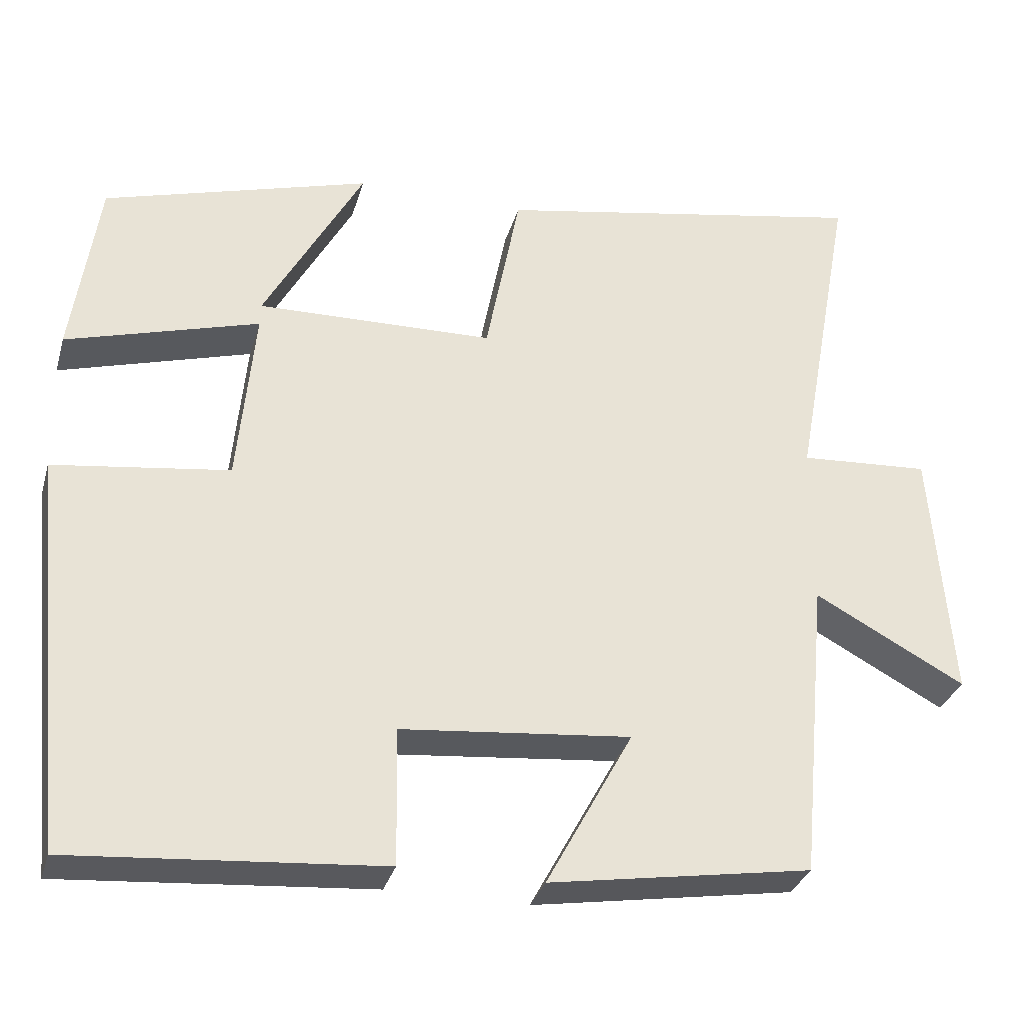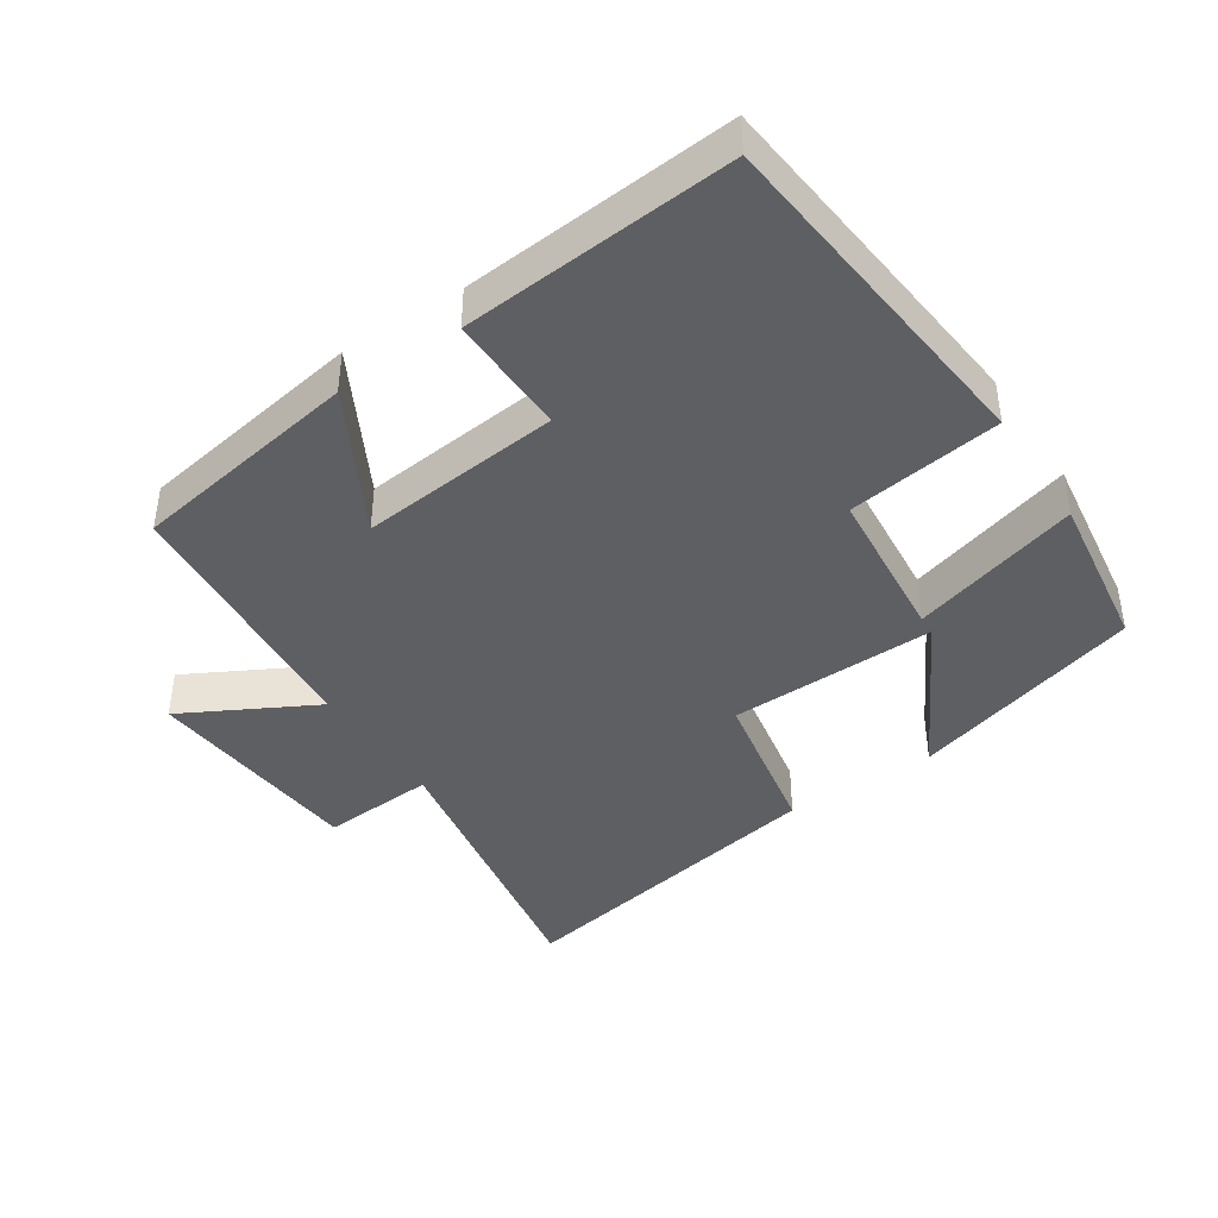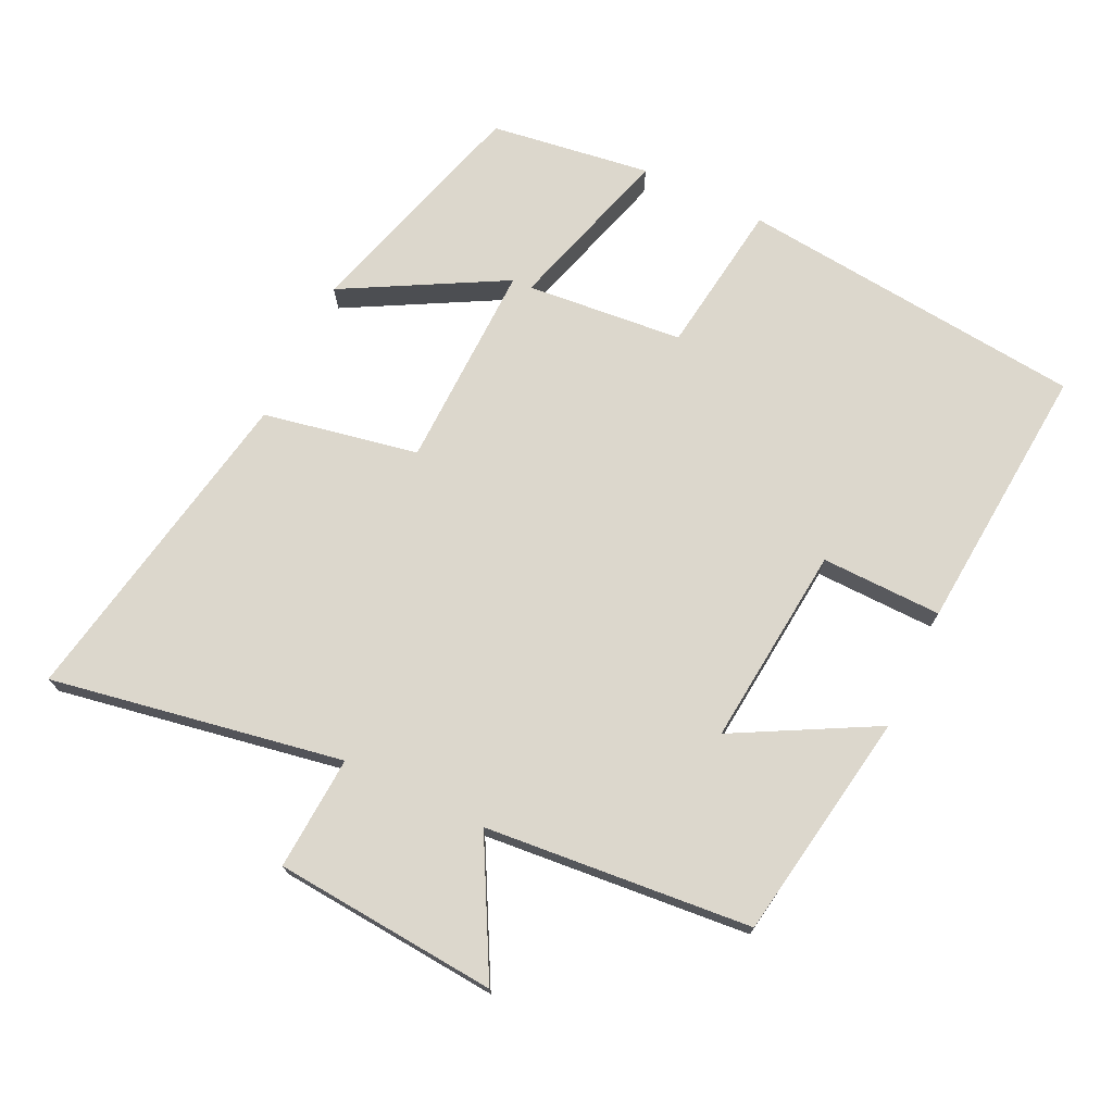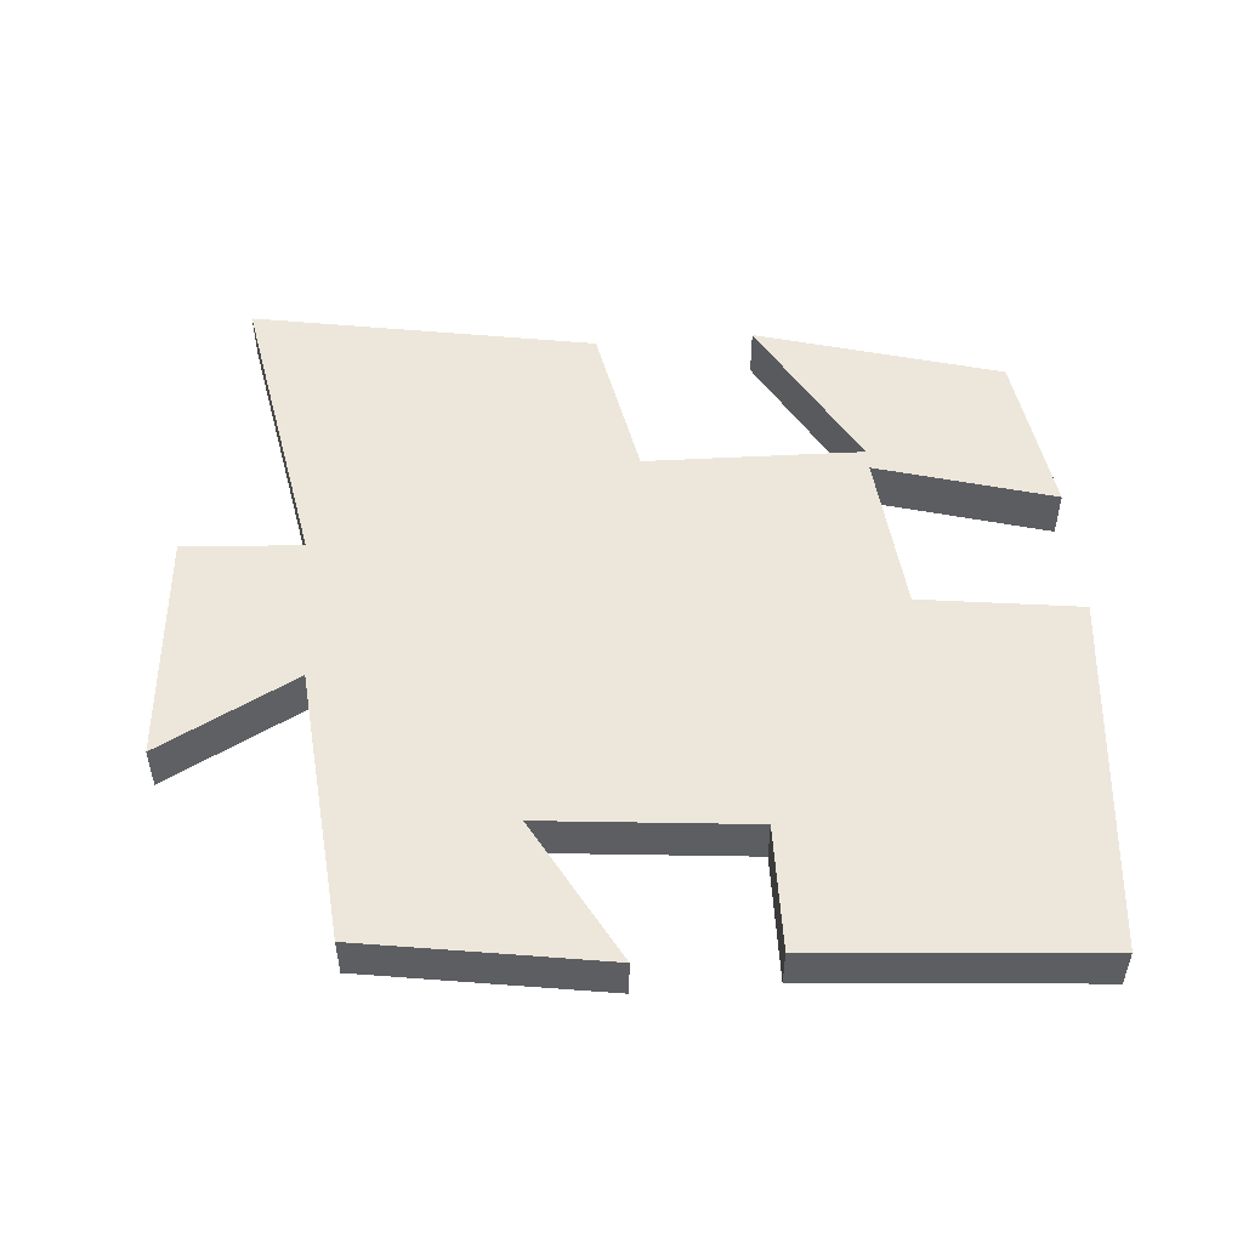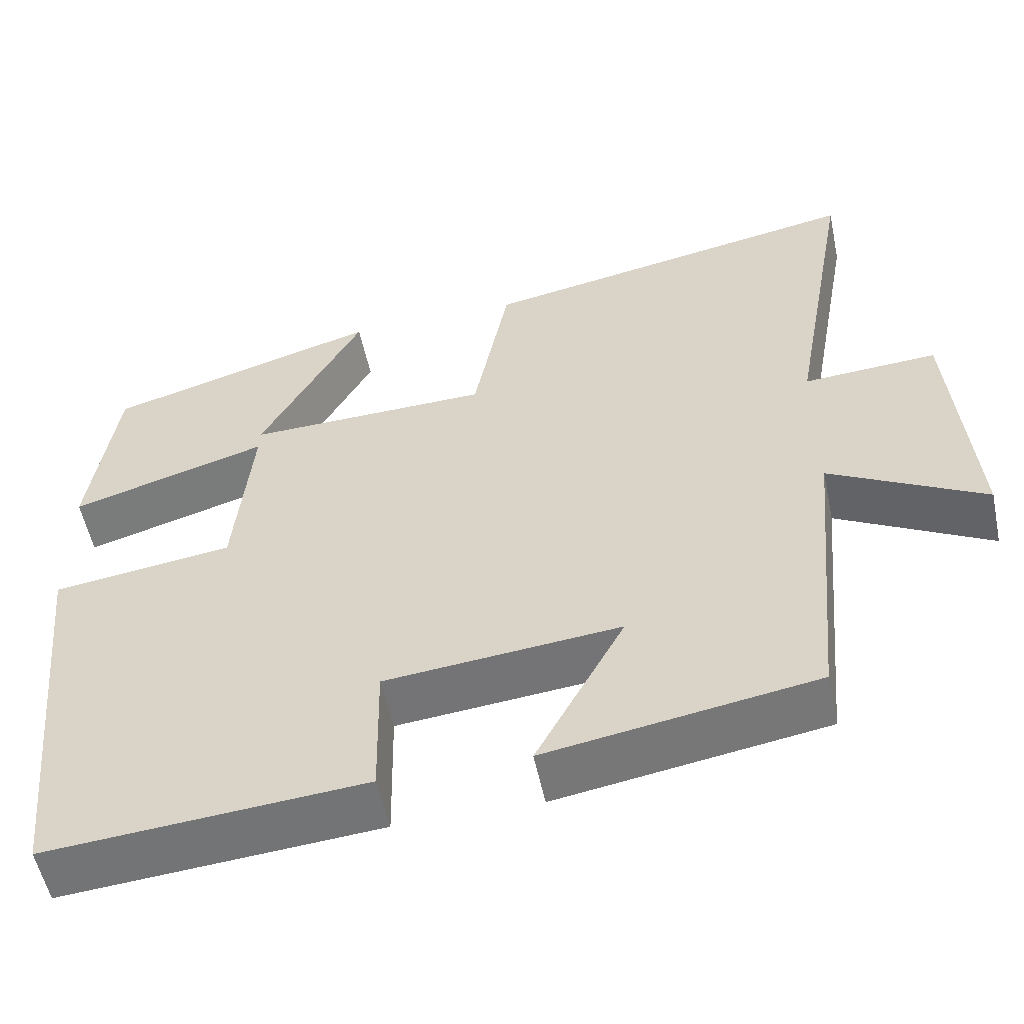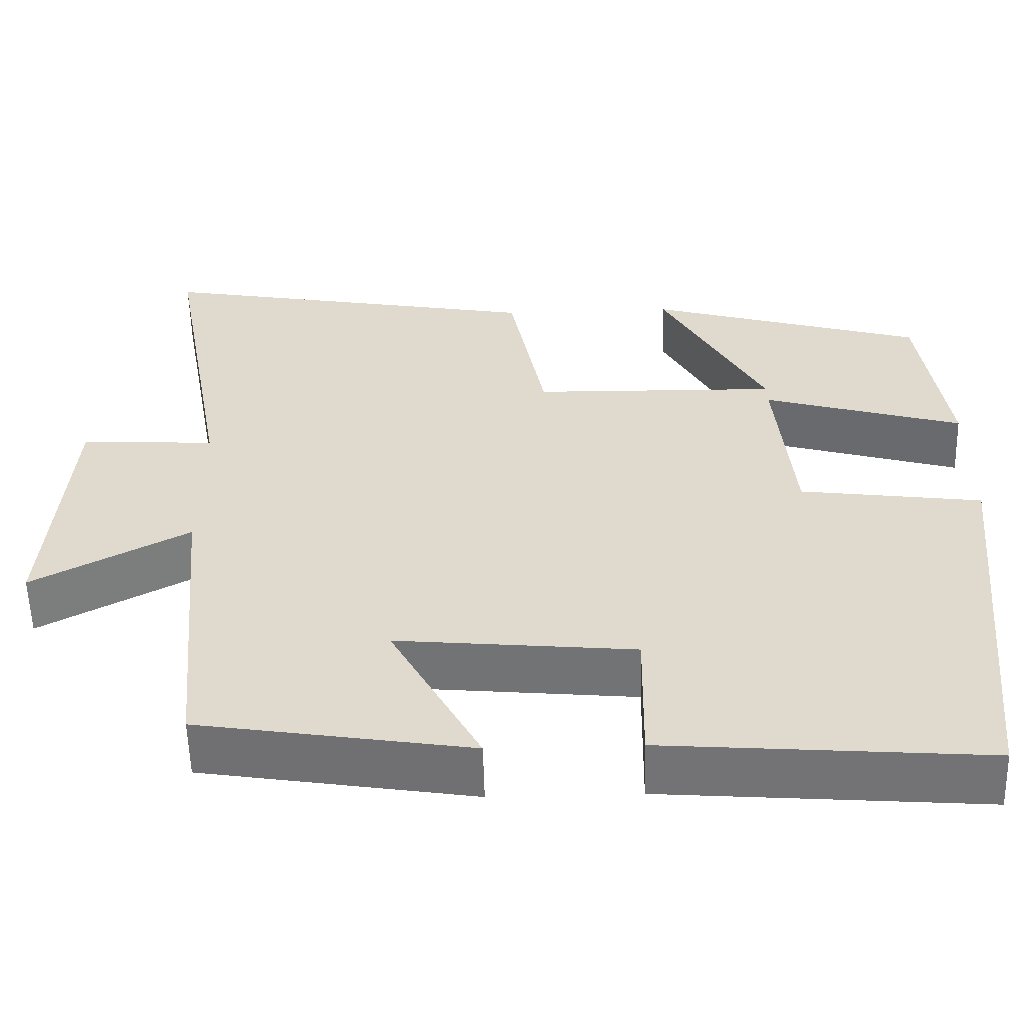
<metadata>
{"format":"obj","ext":"obj","renderer":"f3d","projection":"perspective","resolution":1024,"background":"white","views":[{"elev":-31.8,"azim":-15.2,"up":"+Z"},{"elev":-41.8,"azim":-146.3,"up":"+Y"},{"elev":72.9,"azim":115.7,"up":"+Y"},{"elev":51.3,"azim":175.6,"up":"+Y"},{"elev":-54.8,"azim":11.9,"up":"+Z"},{"elev":-56.6,"azim":-178.5,"up":"+Z"}]}
</metadata>
<code>
v -0.449 0.07 -0.531
v -0.5 0.07 -0.022
v -0.275 0.07 0.008
v -0.253 0.07 0.238
v -0.5 0.07 0.166
v -0.466 0.07 0.401
v -0.124 0.07 0.5
v -0.252 0.07 0.267
v 0.052 0.07 0.273
v 0.096 0.07 0.5
v 0.577 0.07 0.587
v 0.5 0.07 0.159
v 0.667 0.07 0.169
v 0.693 0.07 -0.159
v 0.5 0.07 -0.055
v 0.464 0.07 -0.446
v 0.128 0.07 -0.5
v 0.239 0.07 -0.295
v -0.055 0.07 -0.323
v -0.052 0.07 -0.5
v -0.449 0 -0.531
v -0.5 0 -0.022
v -0.275 0 0.008
v -0.253 0 0.238
v -0.5 0 0.166
v -0.466 0 0.401
v -0.124 0 0.5
v -0.252 0 0.267
v 0.052 0 0.273
v 0.096 0 0.5
v 0.577 0 0.587
v 0.5 0 0.159
v 0.667 0 0.169
v 0.693 0 -0.159
v 0.5 0 -0.055
v 0.464 0 -0.446
v 0.128 0 -0.5
v 0.239 0 -0.295
v -0.055 0 -0.323
v -0.052 0 -0.5
f 1 2 3
f 20 1 3
f 19 20 3
f 18 19 3 4
f 15 16 17 18
f 15 18 4
f 12 13 14 15
f 12 15 4
f 9 10 11 12
f 8 9 12 4
f 5 6 7 8
f 4 5 8
f 23 22 21
f 23 21 40
f 23 40 39
f 24 23 39 38
f 38 37 36 35
f 24 38 35
f 35 34 33 32
f 24 35 32
f 32 31 30 29
f 24 32 29 28
f 28 27 26 25
f 28 25 24
f 1 21 22 2
f 2 22 23 3
f 3 23 24 4
f 4 24 25 5
f 5 25 26 6
f 6 26 27 7
f 7 27 28 8
f 8 28 29 9
f 9 29 30 10
f 10 30 31 11
f 11 31 32 12
f 12 32 33 13
f 13 33 34 14
f 14 34 35 15
f 15 35 36 16
f 16 36 37 17
f 17 37 38 18
f 18 38 39 19
f 19 39 40 20
f 20 40 21 1

</code>
